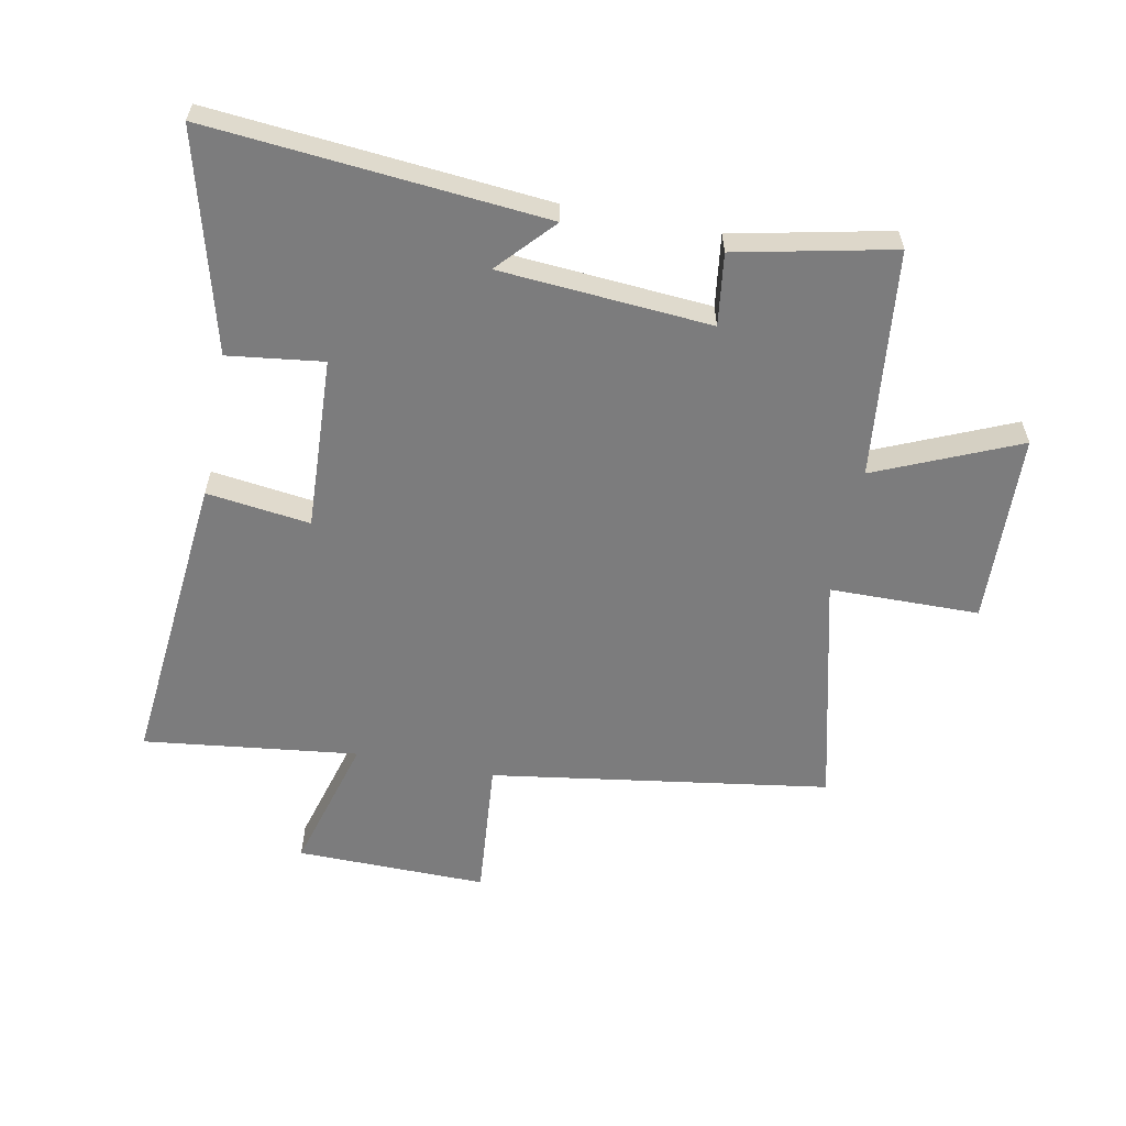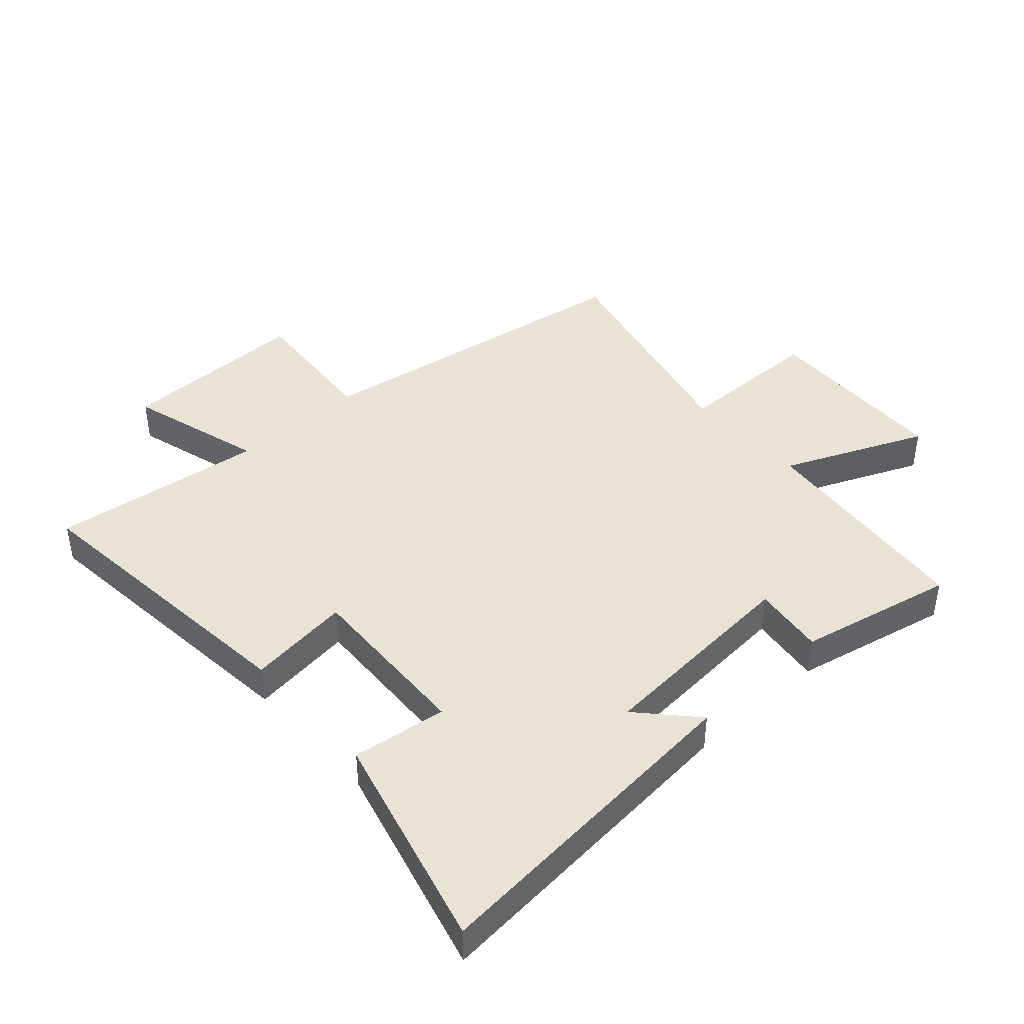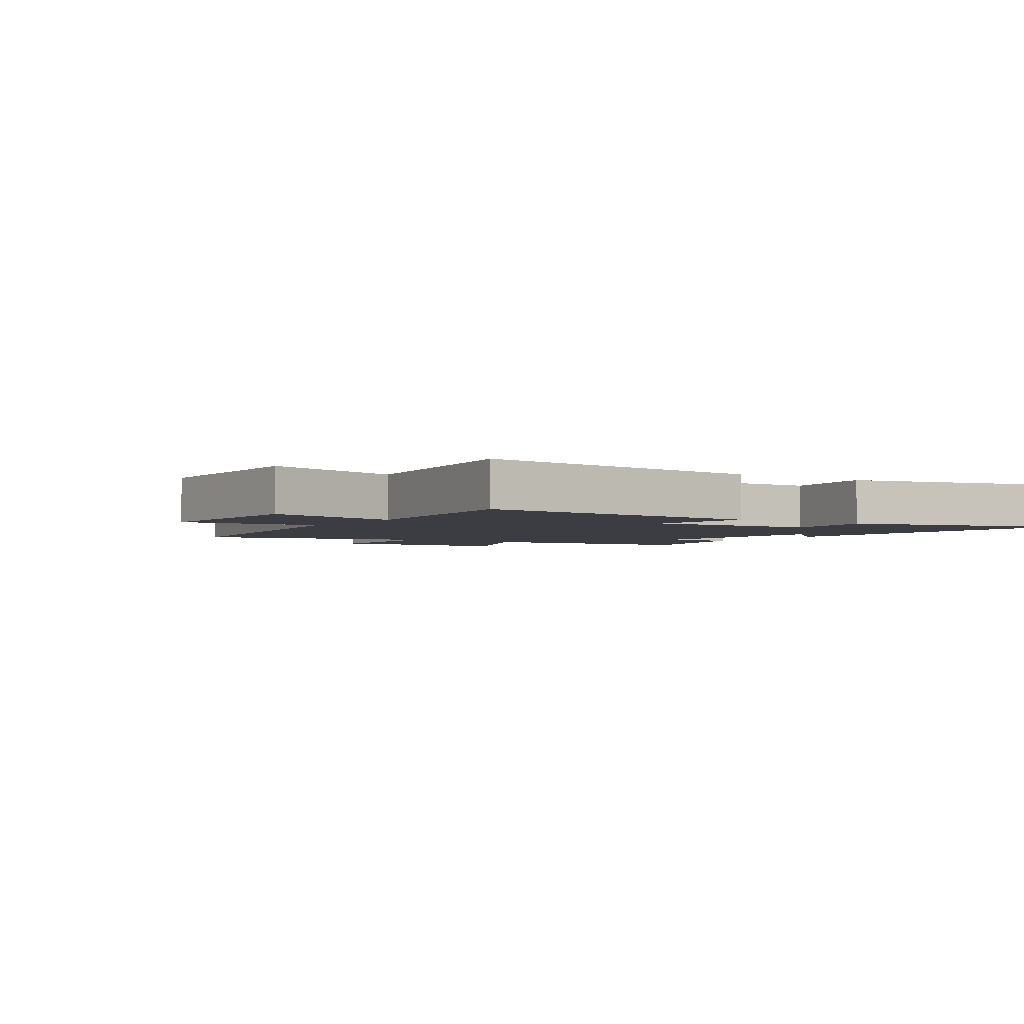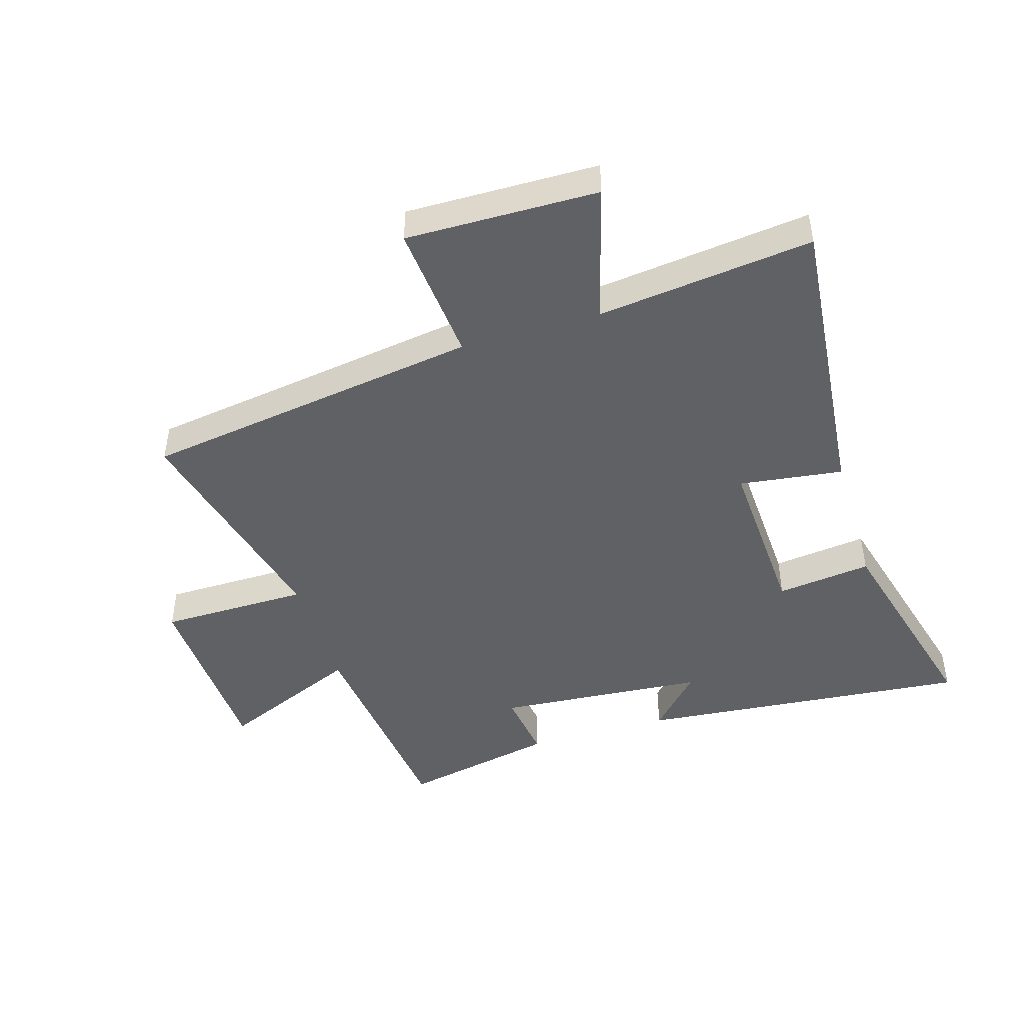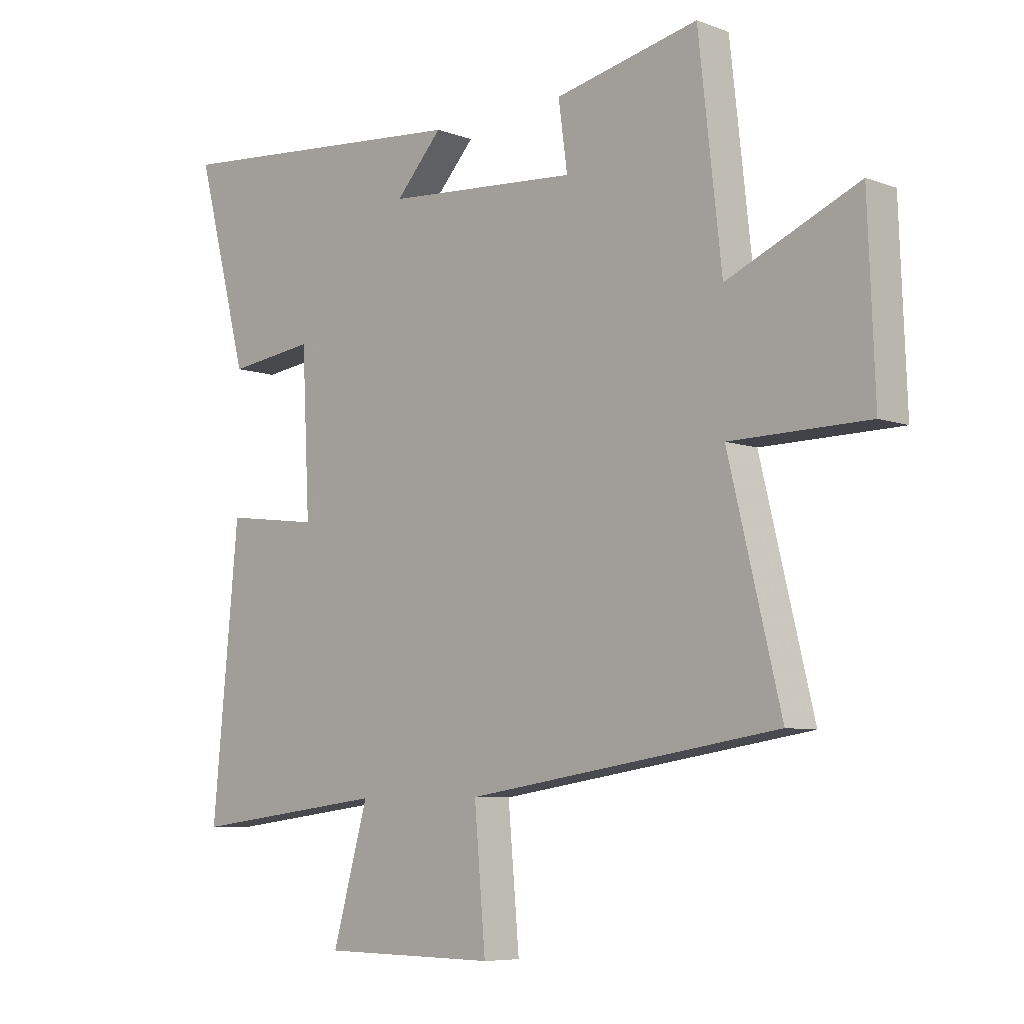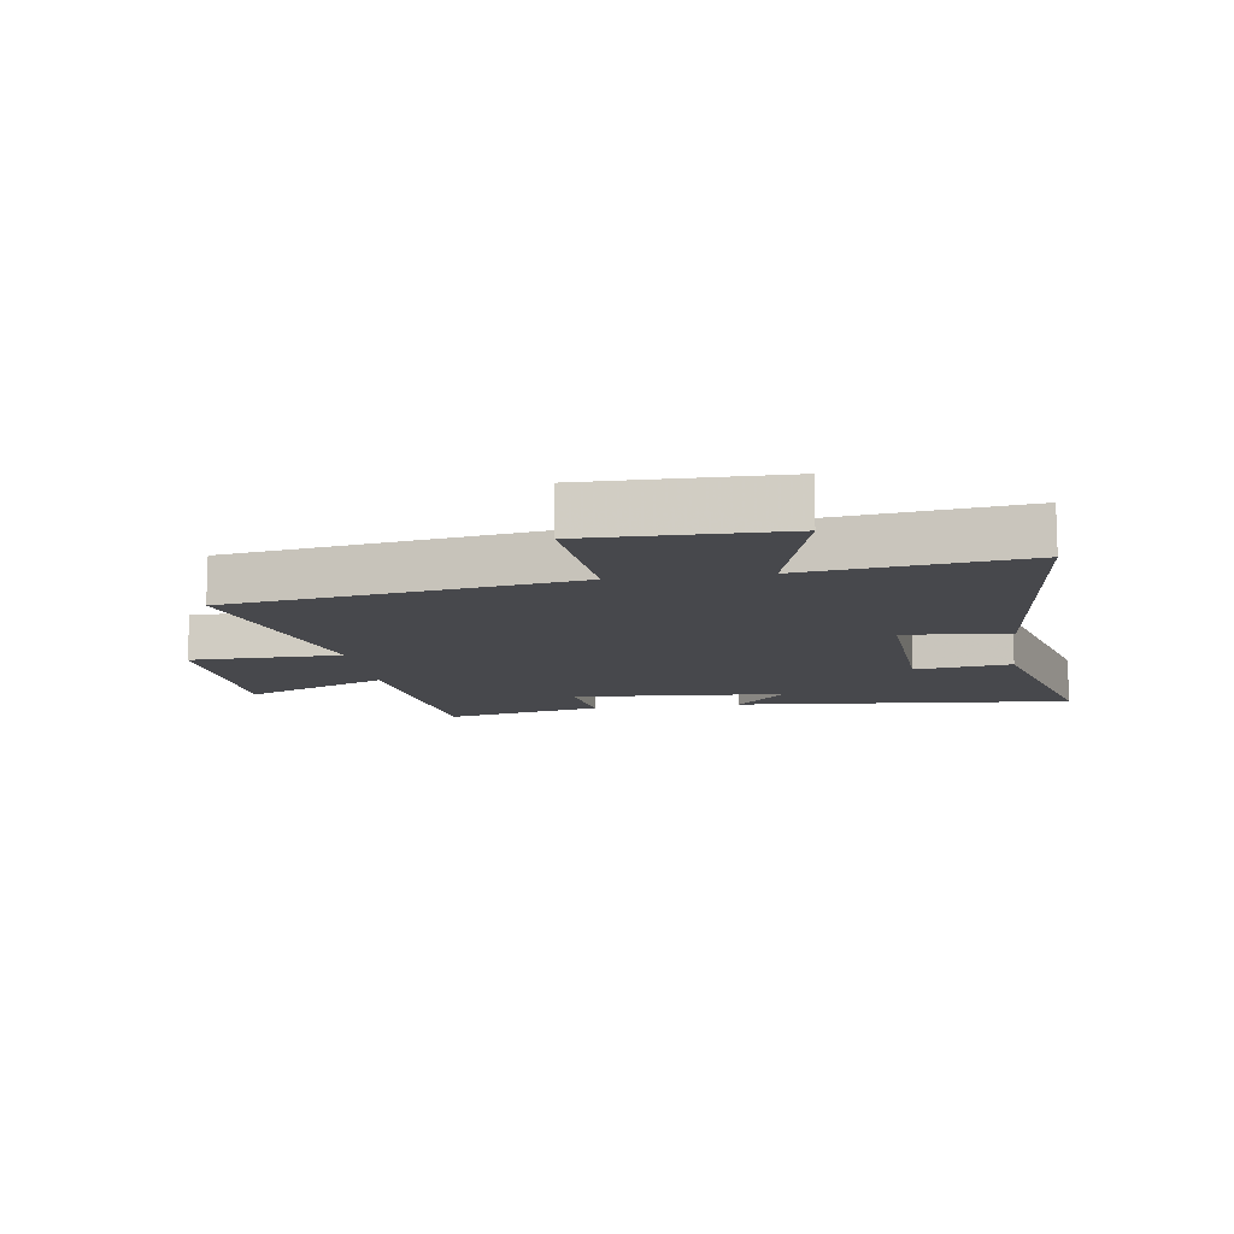
<metadata>
{"format":"obj","ext":"obj","renderer":"f3d","projection":"perspective","resolution":1024,"background":"white","views":[{"elev":-58.8,"azim":-11.1,"up":"+Y"},{"elev":42.3,"azim":-42.1,"up":"+Y"},{"elev":-2.9,"azim":-123.9,"up":"+Y"},{"elev":-45.8,"azim":-163.2,"up":"+Y"},{"elev":-7.2,"azim":43.6,"up":"+Z"},{"elev":-11.6,"azim":-171.5,"up":"+Y"}]}
</metadata>
<code>
v 0.459 0.07 0.555
v 0.5 0.07 0.182
v 0.734 0.07 0.283
v 0.746 0.07 -0.031
v 0.5 0.07 -0.034
v 0.593 0.07 -0.416
v 0.036 0.07 -0.5
v 0.056 0.07 -0.731
v -0.258 0.07 -0.727
v -0.194 0.07 -0.5
v -0.547 0.07 -0.543
v -0.5 0.07 -0.05
v -0.33 0.07 -0.072
v -0.344 0.07 0.212
v -0.5 0.07 0.192
v -0.594 0.07 0.549
v -0.044 0.07 0.5
v -0.128 0.07 0.408
v 0.218 0.07 0.382
v 0.202 0.07 0.5
v 0.459 0 0.555
v 0.5 0 0.182
v 0.734 0 0.283
v 0.746 0 -0.031
v 0.5 0 -0.034
v 0.593 0 -0.416
v 0.036 0 -0.5
v 0.056 0 -0.731
v -0.258 0 -0.727
v -0.194 0 -0.5
v -0.547 0 -0.543
v -0.5 0 -0.05
v -0.33 0 -0.072
v -0.344 0 0.212
v -0.5 0 0.192
v -0.594 0 0.549
v -0.044 0 0.5
v -0.128 0 0.408
v 0.218 0 0.382
v 0.202 0 0.5
f 19 20 1 2
f 18 19 2
f 16 17 18
f 15 16 18
f 14 15 18
f 13 14 18 2
f 10 11 12 13
f 10 13 2
f 7 8 9 10
f 5 6 7 10
f 5 10 2 3
f 3 4 5
f 22 21 40 39
f 22 39 38
f 38 37 36
f 38 36 35
f 38 35 34
f 22 38 34 33
f 33 32 31 30
f 22 33 30
f 30 29 28 27
f 30 27 26 25
f 23 22 30 25
f 25 24 23
f 1 21 22 2
f 2 22 23 3
f 3 23 24 4
f 4 24 25 5
f 5 25 26 6
f 6 26 27 7
f 7 27 28 8
f 8 28 29 9
f 9 29 30 10
f 10 30 31 11
f 11 31 32 12
f 12 32 33 13
f 13 33 34 14
f 14 34 35 15
f 15 35 36 16
f 16 36 37 17
f 17 37 38 18
f 18 38 39 19
f 19 39 40 20
f 20 40 21 1

</code>
